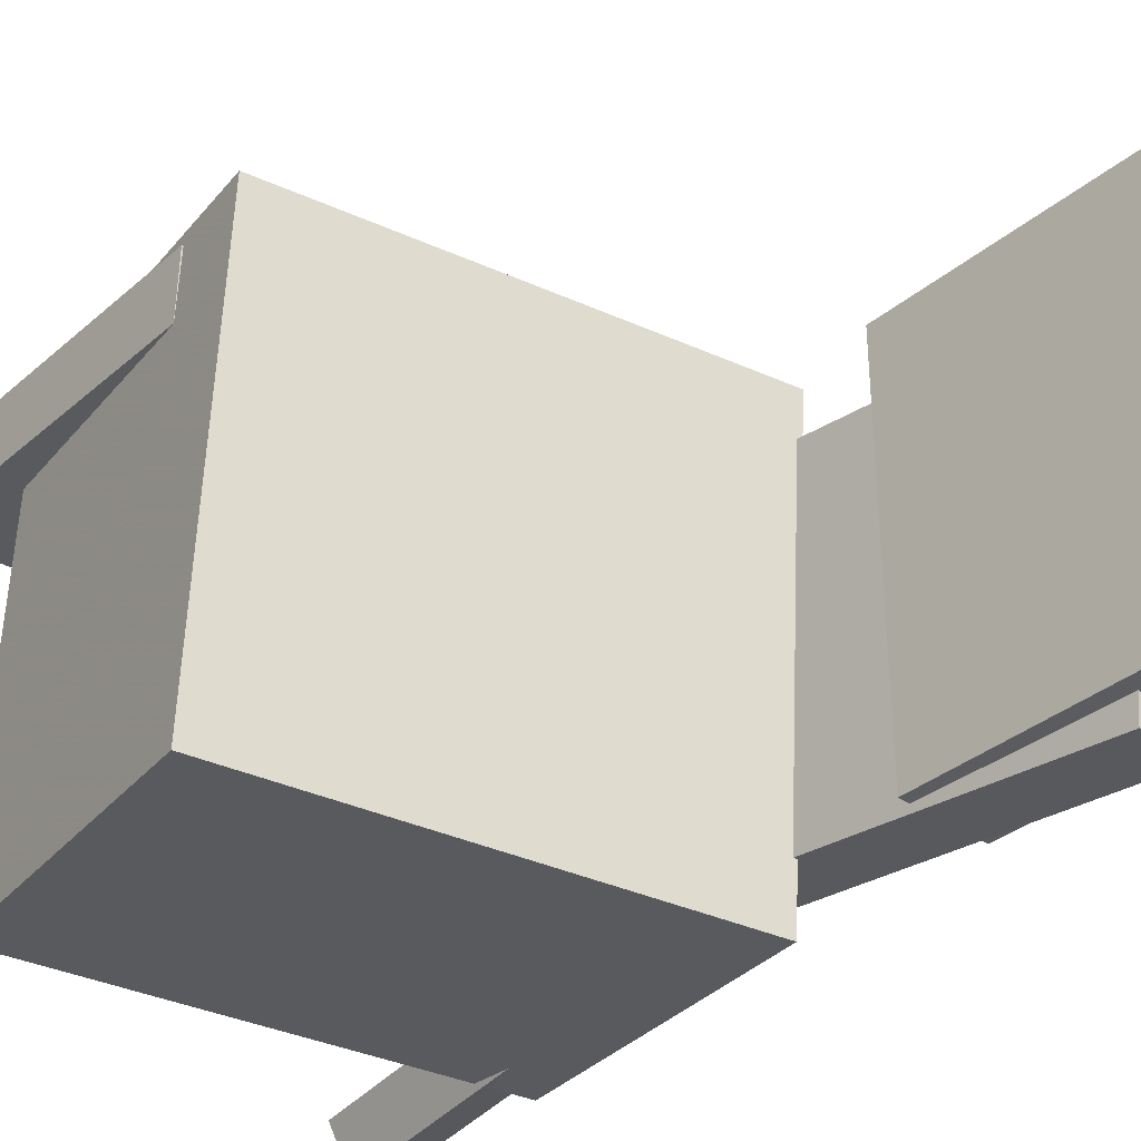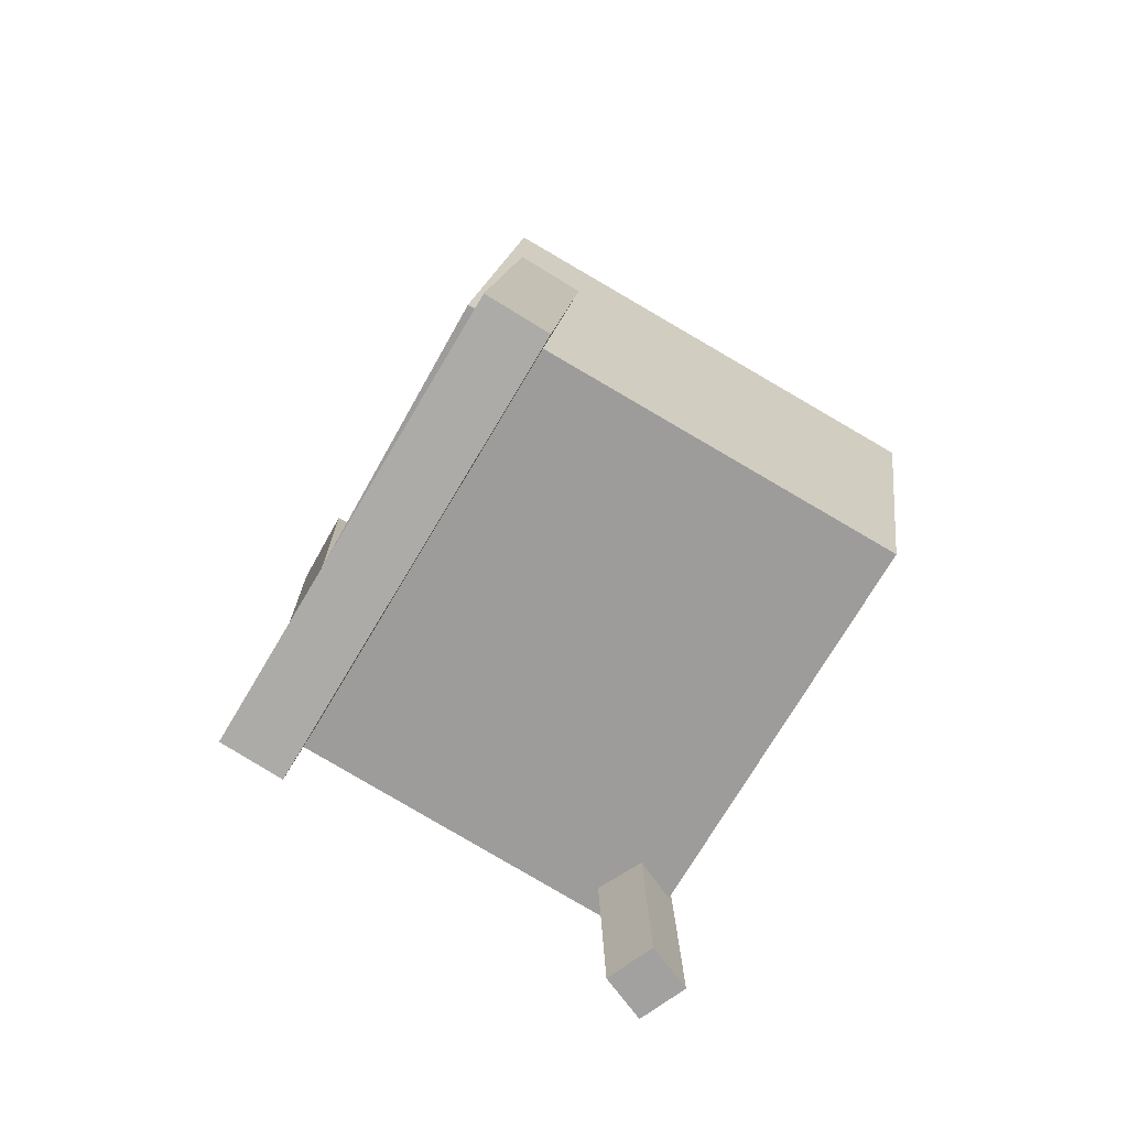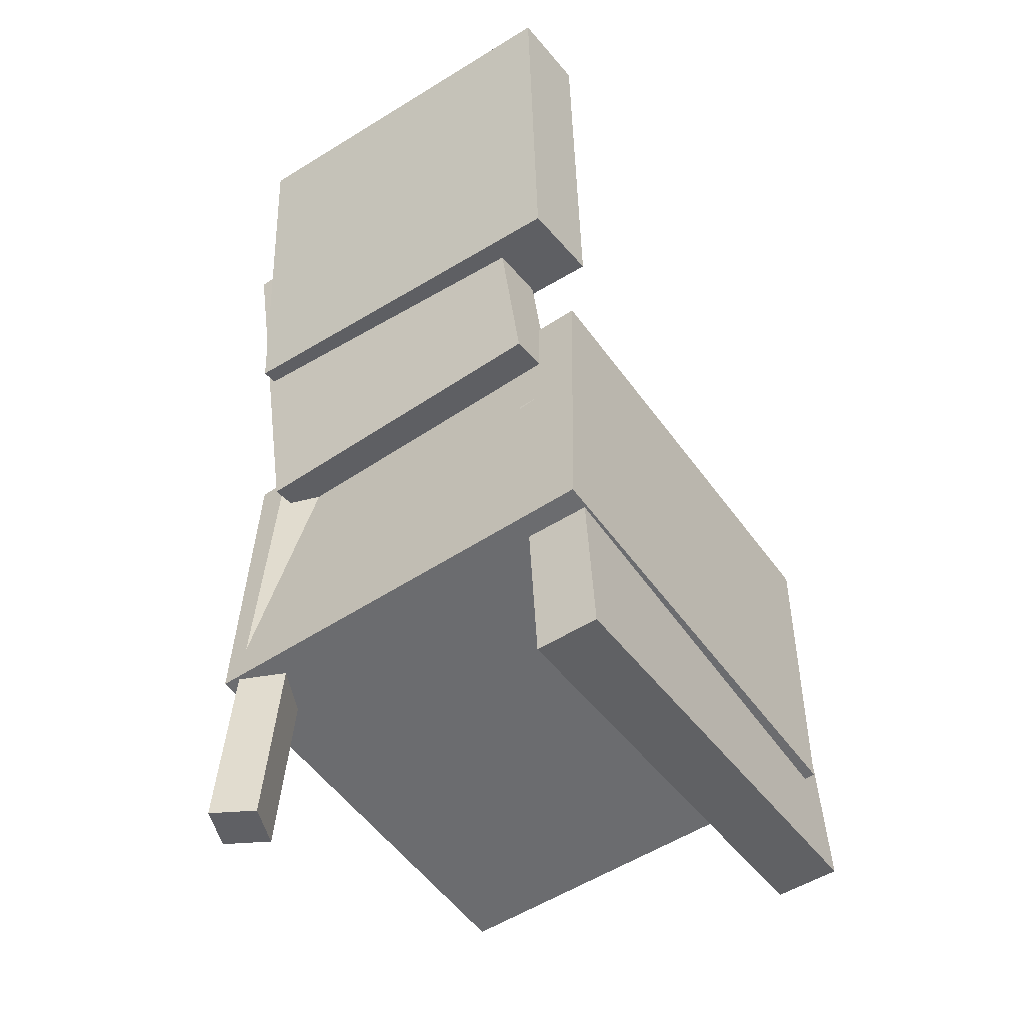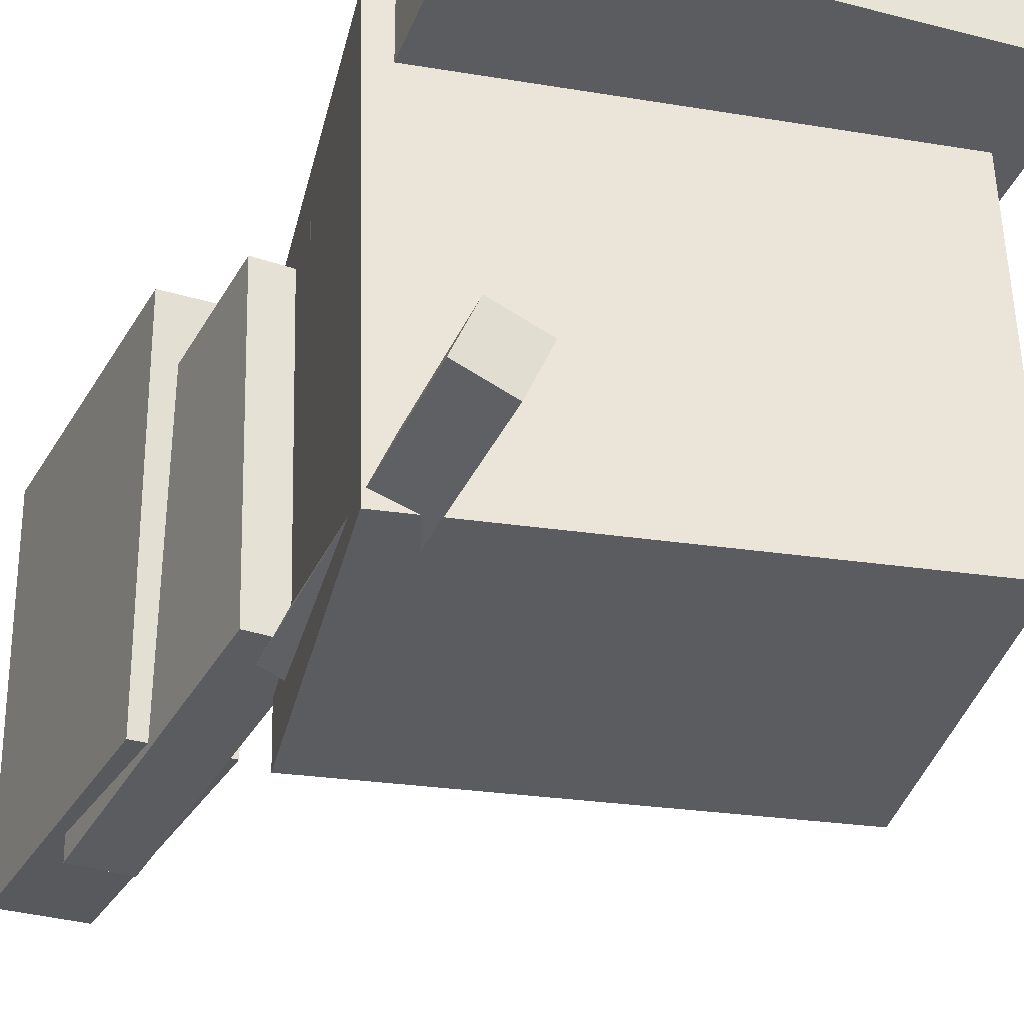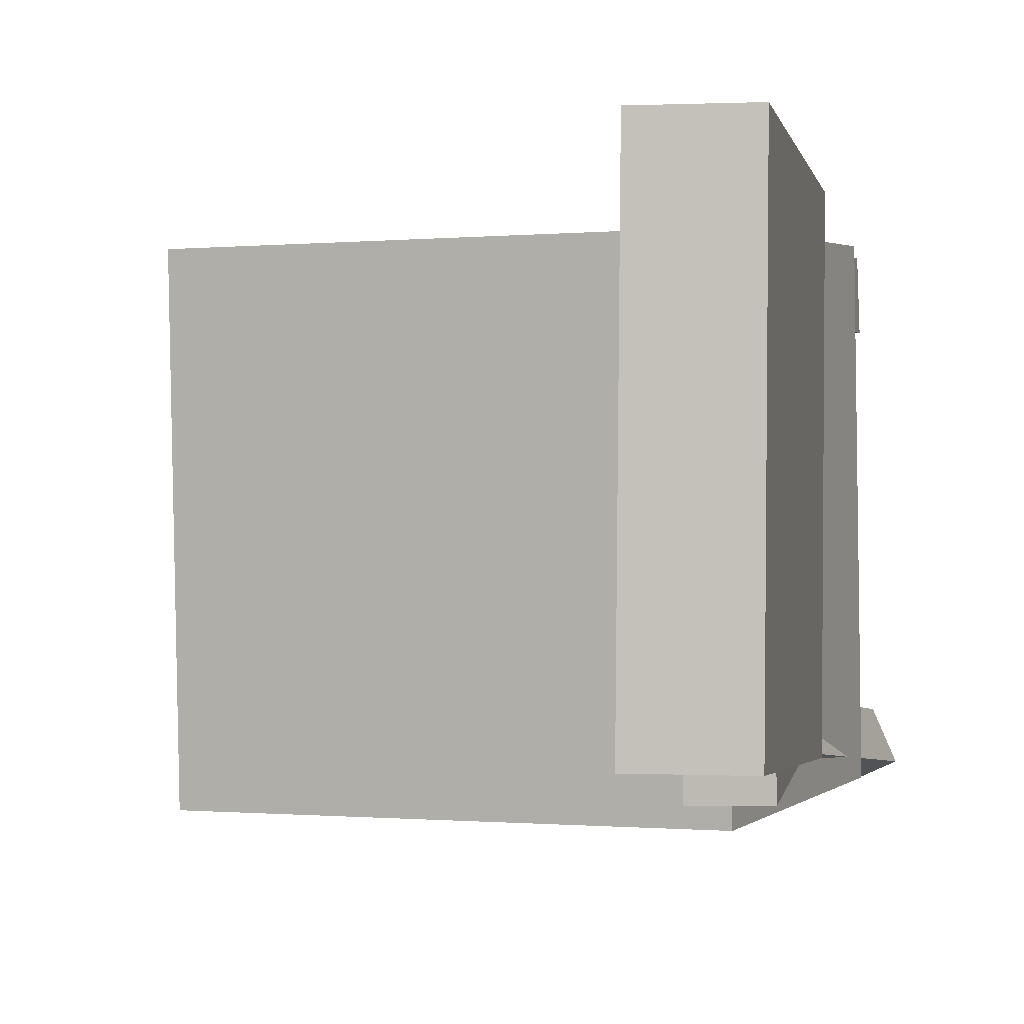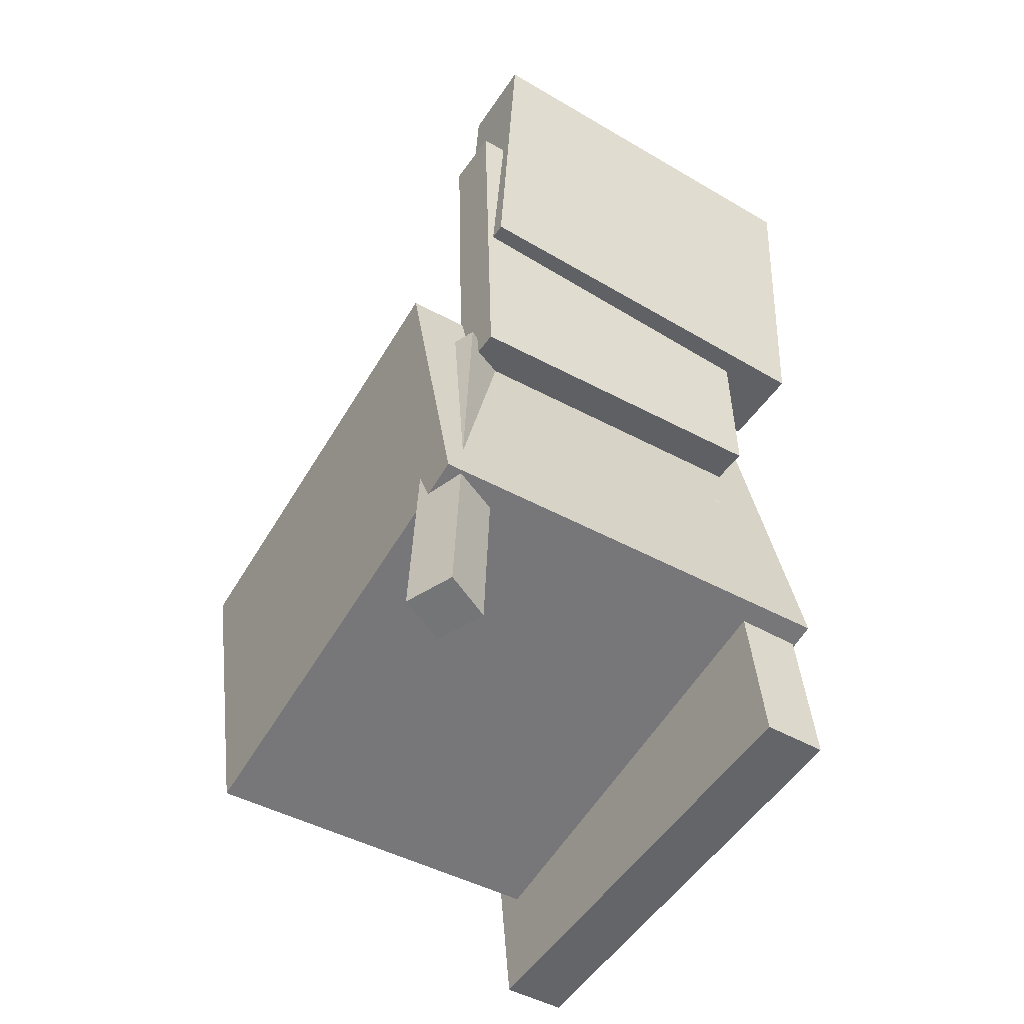
<metadata>
{"format":"obj","ext":"obj","renderer":"f3d","projection":"perspective","resolution":1024,"background":"white","views":[{"elev":-34.2,"azim":141.0,"up":"+Z"},{"elev":-76.4,"azim":60.1,"up":"+Y"},{"elev":-45.1,"azim":-54.7,"up":"+Y"},{"elev":-30.2,"azim":-20.9,"up":"+Z"},{"elev":-2.0,"azim":-165.4,"up":"+Z"},{"elev":-52.3,"azim":-122.5,"up":"+Y"}]}
</metadata>
<code>
v -0.1421 -0.069 0.1114
v -0.1481 -0.3364 0.1299
v -0.1412 -0.06566 0.16
v -0.1471 -0.333 0.1785
v 0.2018 -0.0771 0.1054
v 0.1958 -0.3445 0.1239
v 0.2027 -0.07376 0.154
v 0.1967 -0.3411 0.1724
f 1.0 7.0 5.0
f 1.0 3.0 7.0
f 1.0 4.0 3.0
f 1.0 2.0 4.0
f 3.0 8.0 7.0
f 3.0 4.0 8.0
f 5.0 7.0 8.0
f 5.0 8.0 6.0
f 1.0 5.0 6.0
f 1.0 6.0 2.0
f 2.0 6.0 8.0
f 2.0 8.0 4.0
v -0.1624 -0.2381 -0.1557
v -0.1625 -0.215 0.1723
v -0.1277 0.01223 -0.1733
v -0.1279 0.03529 0.1547
v 0.1756 -0.2847 -0.1523
v 0.1755 -0.2616 0.1757
v 0.2103 -0.03434 -0.1699
v 0.2102 -0.01128 0.1581
f 9.0 15.0 13.0
f 9.0 11.0 15.0
f 9.0 12.0 11.0
f 9.0 10.0 12.0
f 11.0 16.0 15.0
f 11.0 12.0 16.0
f 13.0 15.0 16.0
f 13.0 16.0 14.0
f 9.0 13.0 14.0
f 9.0 14.0 10.0
f 10.0 14.0 16.0
f 10.0 16.0 12.0
v -0.1424 0.3545 0.169
v -0.1256 0.08823 0.1654
v -0.1404 0.3586 -0.1255
v -0.1235 0.09234 -0.1291
v -0.2079 0.3504 0.1685
v -0.1911 0.0841 0.1649
v -0.2058 0.3545 -0.1261
v -0.189 0.08821 -0.1296
f 17.0 23.0 21.0
f 17.0 19.0 23.0
f 17.0 20.0 19.0
f 17.0 18.0 20.0
f 19.0 24.0 23.0
f 19.0 20.0 24.0
f 21.0 23.0 24.0
f 21.0 24.0 22.0
f 17.0 21.0 22.0
f 17.0 22.0 18.0
f 18.0 22.0 24.0
f 18.0 24.0 20.0
v -0.1003 -0.03802 0.1305
v -0.1035 -0.09458 0.1322
v 0.1212 -0.05035 0.1351
v 0.118 -0.1069 0.1368
v -0.09545 -0.04628 -0.1247
v -0.09863 -0.1028 -0.1229
v 0.1261 -0.05861 -0.1201
v 0.1229 -0.1152 -0.1183
f 25.0 31.0 29.0
f 25.0 27.0 31.0
f 25.0 28.0 27.0
f 25.0 26.0 28.0
f 27.0 32.0 31.0
f 27.0 28.0 32.0
f 29.0 31.0 32.0
f 29.0 32.0 30.0
f 25.0 29.0 30.0
f 25.0 30.0 26.0
f 26.0 30.0 32.0
f 26.0 32.0 28.0
v -0.1892 0.2256 -0.1466
v -0.1888 0.2476 0.1025
v -0.1447 0.2297 -0.147
v -0.1444 0.2517 0.1021
v -0.1643 -0.04441 -0.1228
v -0.1639 -0.02242 0.1263
v -0.1199 -0.04036 -0.1232
v -0.1195 -0.01836 0.1259
f 33.0 39.0 37.0
f 33.0 35.0 39.0
f 33.0 36.0 35.0
f 33.0 34.0 36.0
f 35.0 40.0 39.0
f 35.0 36.0 40.0
f 37.0 39.0 40.0
f 37.0 40.0 38.0
f 33.0 37.0 38.0
f 33.0 38.0 34.0
f 34.0 38.0 40.0
f 34.0 40.0 36.0
v -0.1513 -0.3695 -0.1172
v -0.1335 -0.0268 -0.09647
v -0.1665 -0.3667 -0.1514
v -0.1488 -0.02394 -0.1306
v -0.1168 -0.3704 -0.1327
v -0.0991 -0.02765 -0.1119
v -0.1321 -0.3675 -0.1668
v -0.1144 -0.02479 -0.1461
f 41.0 47.0 45.0
f 41.0 43.0 47.0
f 41.0 44.0 43.0
f 41.0 42.0 44.0
f 43.0 48.0 47.0
f 43.0 44.0 48.0
f 45.0 47.0 48.0
f 45.0 48.0 46.0
f 41.0 45.0 46.0
f 41.0 46.0 42.0
f 42.0 46.0 48.0
f 42.0 48.0 44.0

</code>
